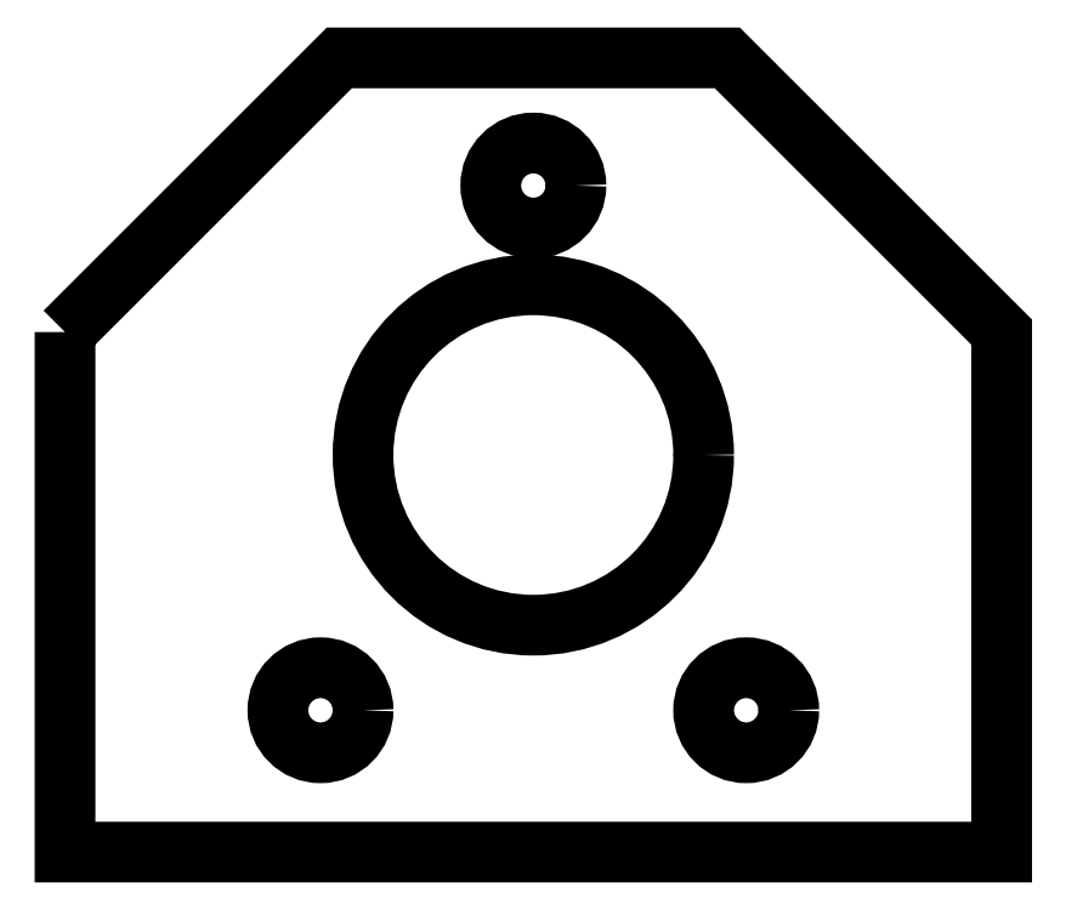
<metadata>
{"format":"dxf","ext":"dxf","renderer":"ezdxf+matplotlib","layout":"modelspace","background":"white","min_lineweight":24,"dpi":150}
</metadata>
<code>
0
SECTION
2
ENTITIES
0
CIRCLE
8
0
10
9.271
20
23.71
30
0
40
1.5
210
-2.465e-32
220
3.42e-49
230
1
0
CIRCLE
8
0
10
1.771
20
5.213
30
0
40
1.5
210
-8.885e-46
220
1.233e-62
230
1
0
CIRCLE
8
0
10
16.77
20
5.213
30
0
40
1.5
210
-8.885e-46
220
1.233e-62
230
1
0
LWPOLYLINE
8
0
90
6
70
1
43
0
10
-7.229
20
18.55
10
2.436
20
28.21
10
16.11
20
28.21
10
25.77
20
18.55
10
25.77
20
0.2131
10
-7.229
20
0.2131
0
CIRCLE
8
0
10
9.271
20
14.21
30
0
40
6
210
4.866e-46
220
-6.751e-63
230
1
0
ENDSEC
0
EOF

</code>
